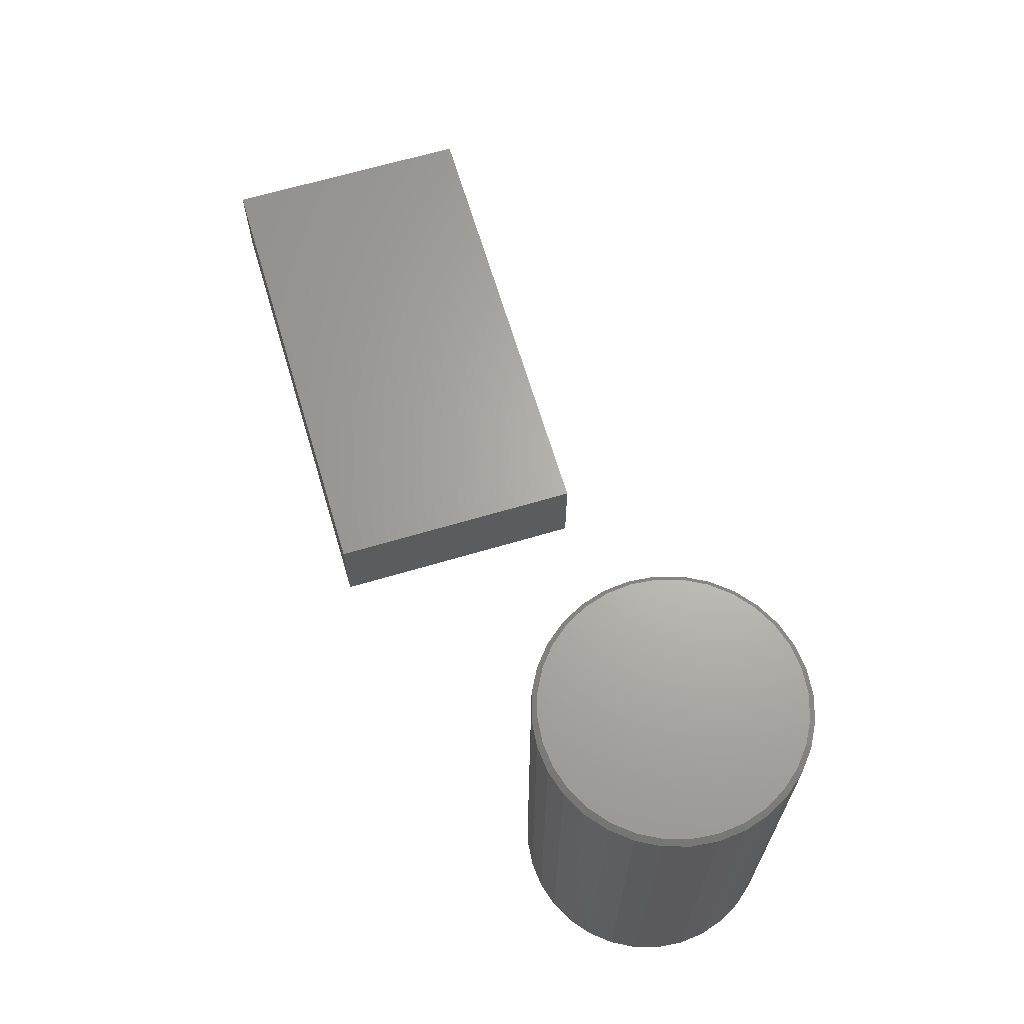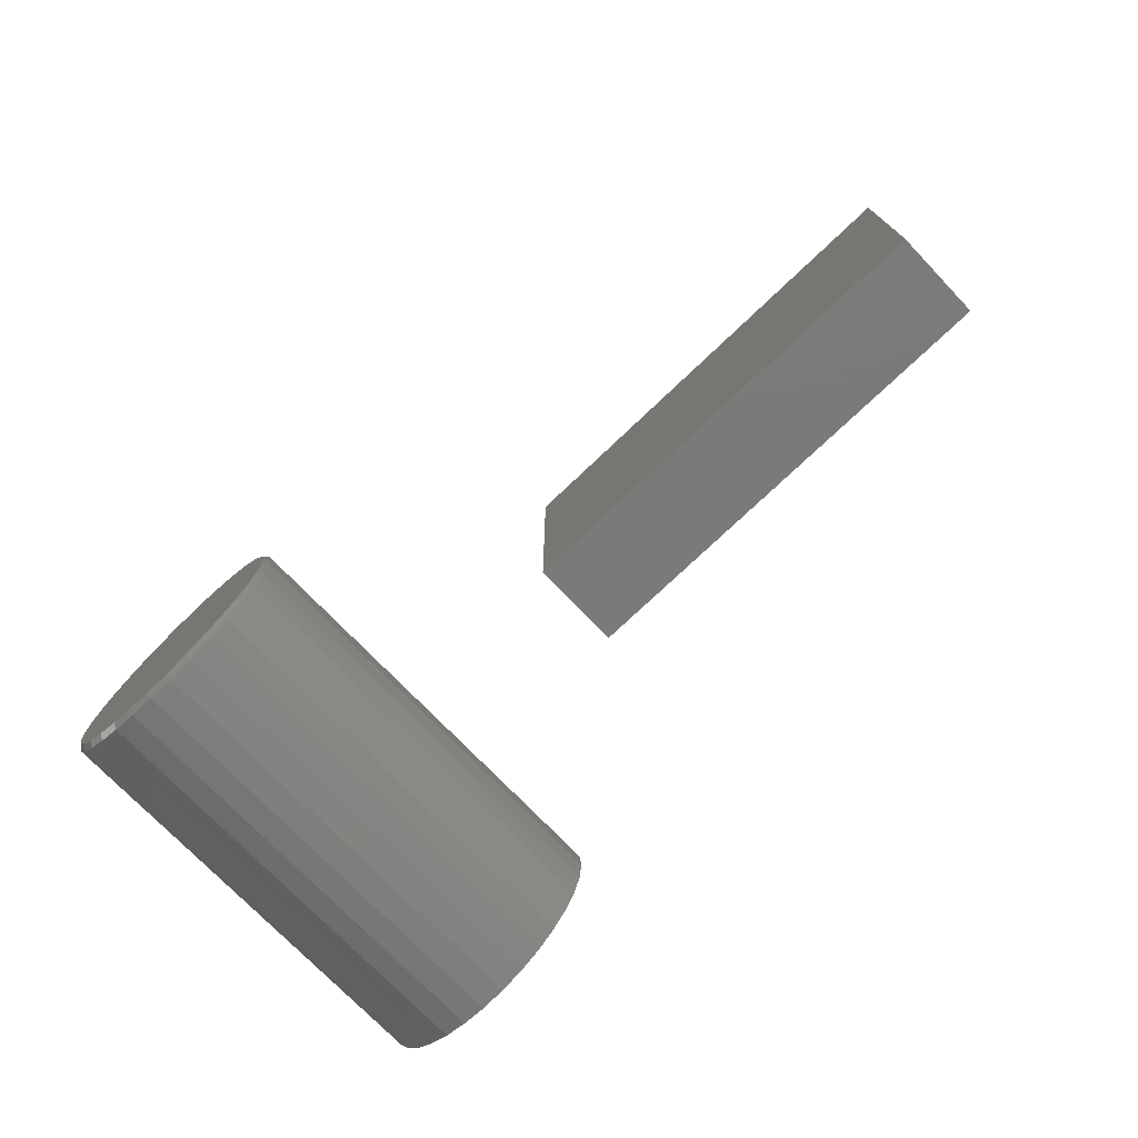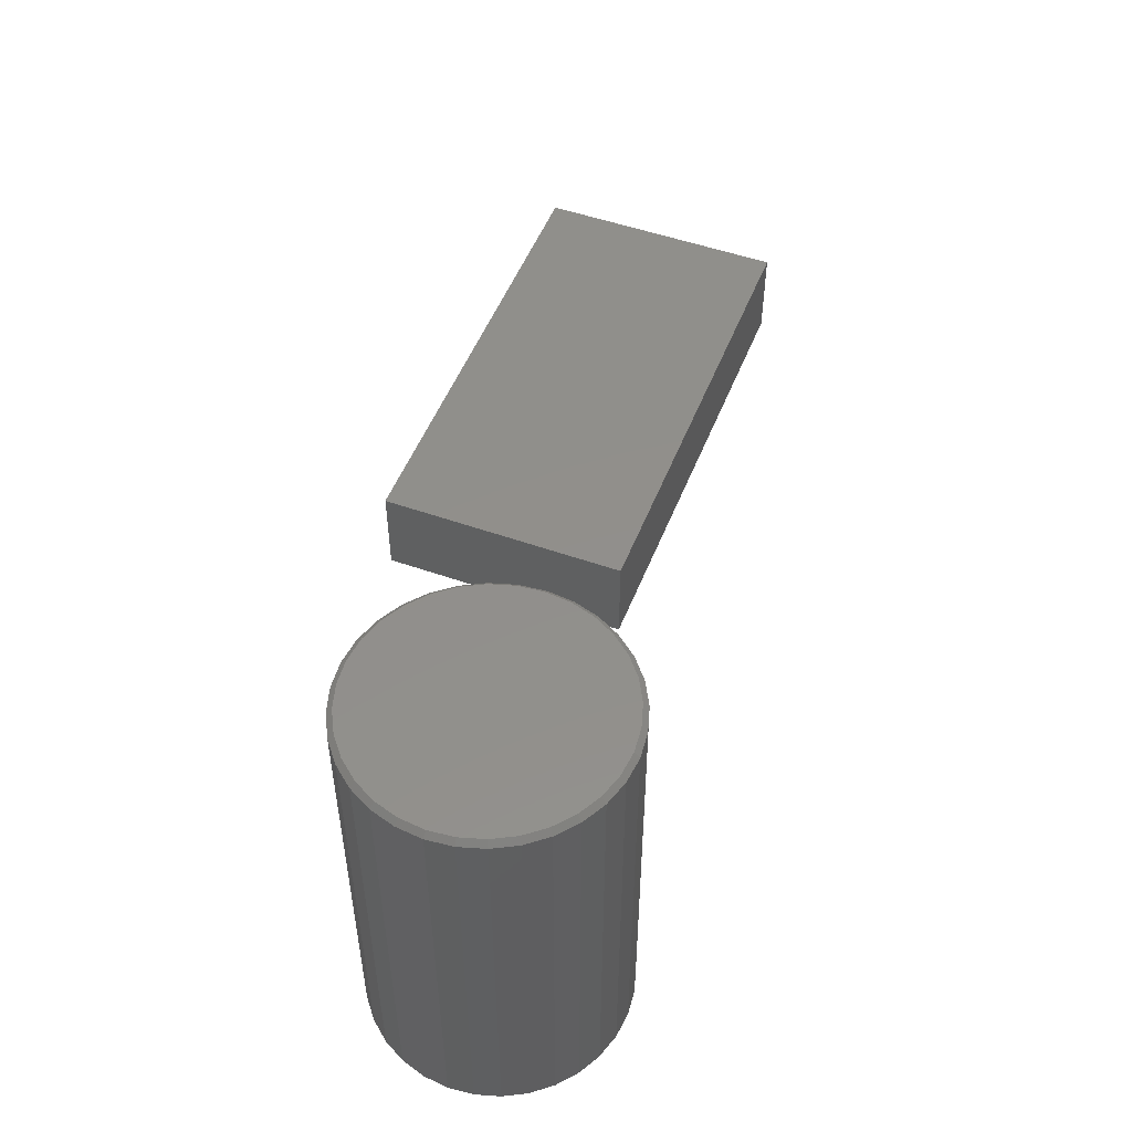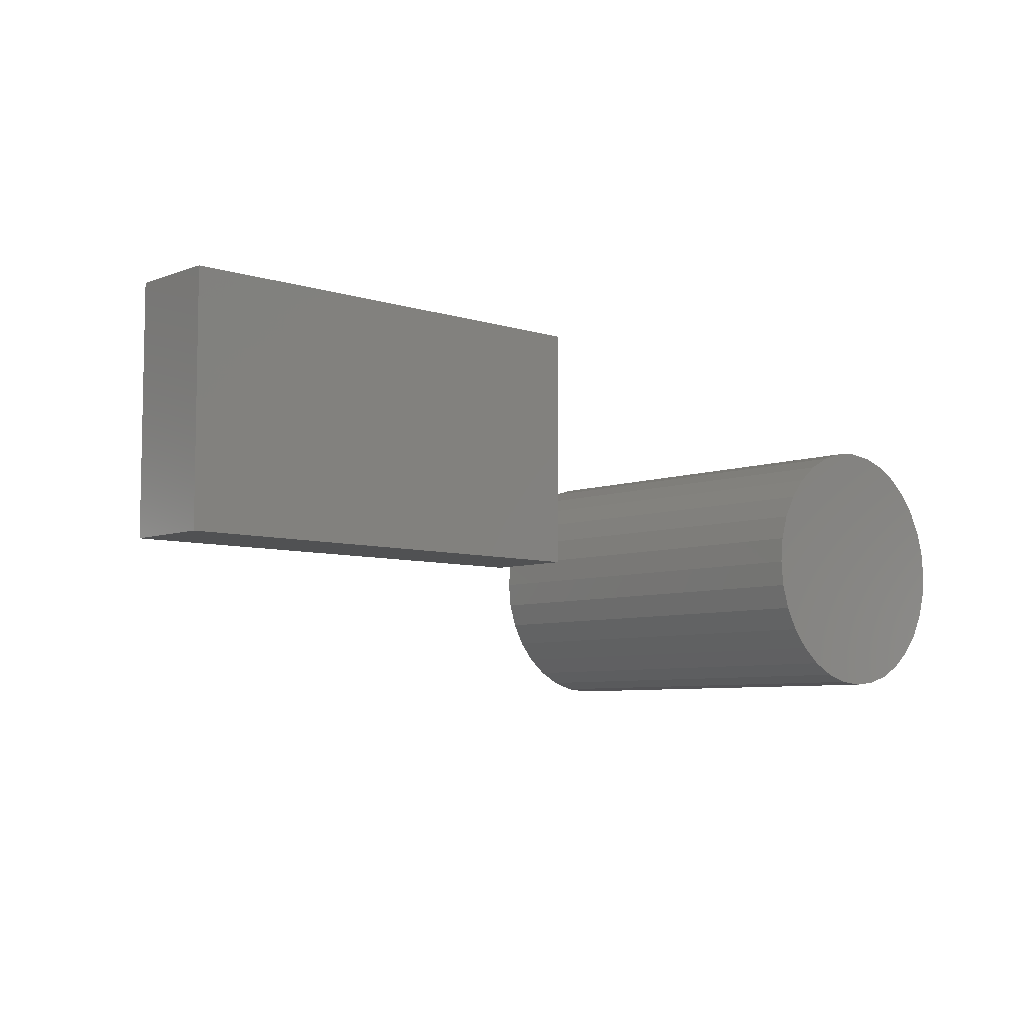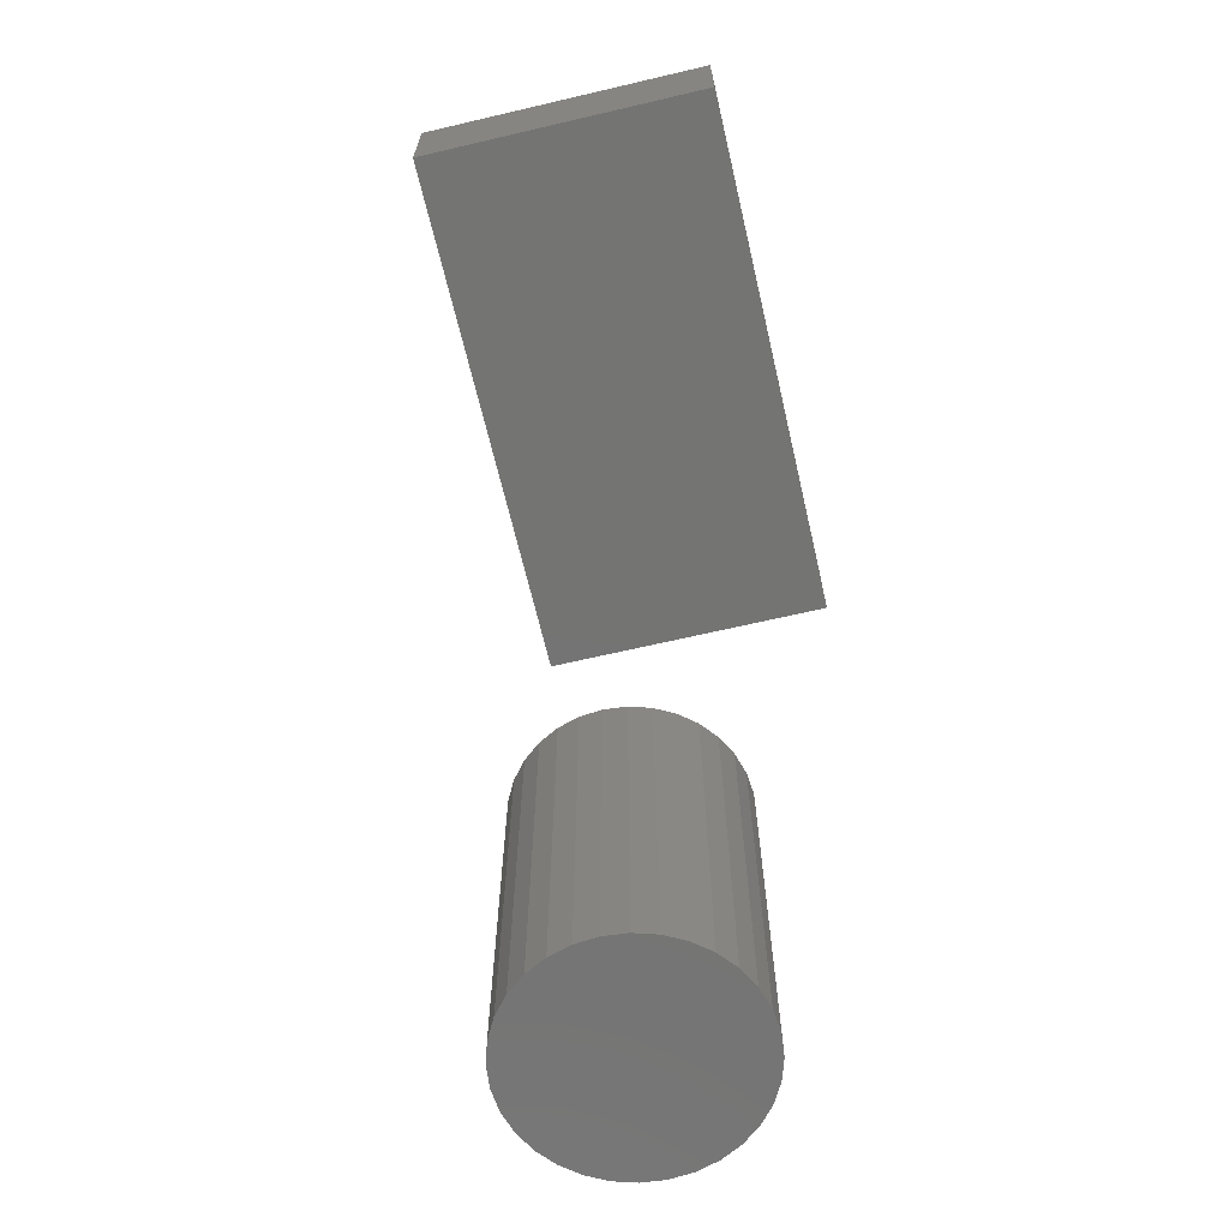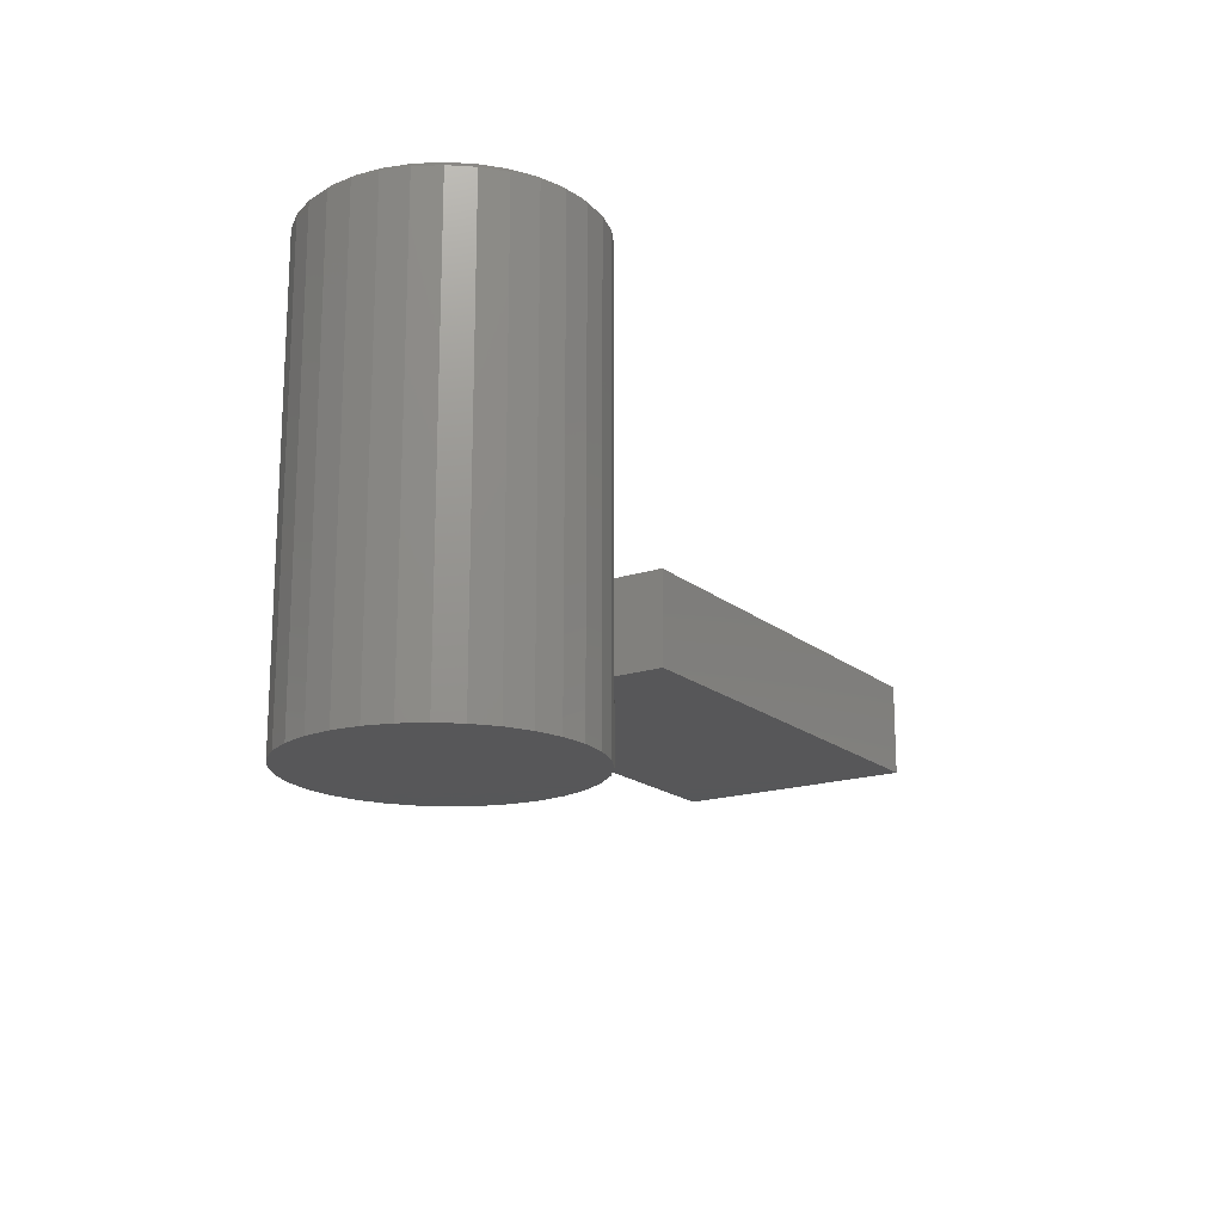
<metadata>
{"format":"stl","ext":"stl","renderer":"f3d","projection":"perspective","resolution":1024,"background":"white","views":[{"elev":65.7,"azim":73.4,"up":"+Y"},{"elev":-73.7,"azim":-136.3,"up":"+Z"},{"elev":51.0,"azim":111.1,"up":"+Y"},{"elev":-6.8,"azim":-42.7,"up":"+Z"},{"elev":-66.1,"azim":-76.8,"up":"+Y"},{"elev":-17.8,"azim":123.0,"up":"+Y"}]}
</metadata>
<code>
# stl→obj: 104 verts, 200 faces
v -0.5859 -0.4141 0.3594
v 0.08594 -0.4141 0.3594
v -0.5859 -0.2797 0.3594
v 0.08594 -0.2797 0.3594
v -0.5859 -0.4141 0
v -0.5859 -0.2797 0
v 0.08594 -0.4141 0
v 0.08594 -0.2797 0
v 0.5447 1.679e-16 0.1843
v 0.5802 1.716e-16 0.1808
v 0.5093 1.637e-16 0.1808
v 0.4752 1.594e-16 0.1705
v 0.6143 1.748e-16 0.1705
v 0.5802 1.518e-16 -0.1755
v 0.5093 1.439e-16 -0.1755
v 0.6143 1.562e-16 -0.1652
v 0.5447 1.477e-16 -0.179
v 0.4752 1.407e-16 -0.1652
v 0.4438 1.382e-16 -0.1484
v 0.6457 1.606e-16 -0.1484
v 0.4163 1.364e-16 -0.1258
v 0.6732 1.649e-16 -0.1258
v 0.3937 1.354e-16 -0.09829
v 0.6958 1.689e-16 -0.09829
v 0.3769 1.353e-16 -0.06689
v 0.7126 1.725e-16 -0.06689
v 0.3666 1.36e-16 -0.03281
v 0.7229 1.756e-16 -0.03281
v 0.3631 1.376e-16 0.002632
v 0.7264 1.779e-16 0.002632
v 0.3666 1.4e-16 0.03807
v 0.7229 1.795e-16 0.03807
v 0.3769 1.43e-16 0.07215
v 0.7126 1.803e-16 0.07215
v 0.3937 1.466e-16 0.1036
v 0.6958 1.801e-16 0.1036
v 0.4163 1.506e-16 0.1311
v 0.6732 1.792e-16 0.1311
v 0.4438 1.549e-16 0.1537
v 0.6457 1.774e-16 0.1537
v 0.7342 -0.007812 0.002632
v 0.7342 -0.6406 0.002632
v 0.7306 -0.007812 -0.03433
v 0.7306 -0.6406 -0.03433
v 0.7198 -0.007812 -0.06988
v 0.7198 -0.6406 -0.06988
v 0.7023 -0.007812 -0.1026
v 0.7023 -0.6406 -0.1026
v 0.6787 -0.007812 -0.1313
v 0.6787 -0.6406 -0.1313
v 0.65 -0.007812 -0.1549
v 0.65 -0.6406 -0.1549
v 0.6172 -0.007812 -0.1724
v 0.6172 -0.6406 -0.1724
v 0.5817 -0.007812 -0.1832
v 0.5817 -0.6406 -0.1832
v 0.5447 -0.007812 -0.1868
v 0.5447 -0.6406 -0.1868
v 0.5078 -0.007812 -0.1832
v 0.5078 -0.6406 -0.1832
v 0.4722 -0.007812 -0.1724
v 0.4722 -0.6406 -0.1724
v 0.4395 -0.007812 -0.1549
v 0.4395 -0.6406 -0.1549
v 0.4108 -0.007812 -0.1313
v 0.4108 -0.6406 -0.1313
v 0.3872 -0.007812 -0.1026
v 0.3872 -0.6406 -0.1026
v 0.3697 -0.007812 -0.06988
v 0.3697 -0.6406 -0.06988
v 0.3589 -0.007812 -0.03433
v 0.3589 -0.6406 -0.03433
v 0.3553 -0.007812 0.002632
v 0.3553 -0.6406 0.002632
v 0.3589 -0.007812 0.0396
v 0.3589 -0.6406 0.0396
v 0.3697 -0.007812 0.07514
v 0.3697 -0.6406 0.07514
v 0.3872 -0.007812 0.1079
v 0.3872 -0.6406 0.1079
v 0.4108 -0.007812 0.1366
v 0.4108 -0.6406 0.1366
v 0.4395 -0.007812 0.1602
v 0.4395 -0.6406 0.1602
v 0.4722 -0.007812 0.1777
v 0.4722 -0.6406 0.1777
v 0.5078 -0.007812 0.1885
v 0.5078 -0.6406 0.1885
v 0.5447 -0.007812 0.1921
v 0.5447 -0.6406 0.1921
v 0.5817 -0.007812 0.1885
v 0.5817 -0.6406 0.1885
v 0.6172 -0.007812 0.1777
v 0.6172 -0.6406 0.1777
v 0.65 -0.007812 0.1602
v 0.65 -0.6406 0.1602
v 0.6787 -0.007812 0.1366
v 0.6787 -0.6406 0.1366
v 0.7023 -0.007812 0.1079
v 0.7023 -0.6406 0.1079
v 0.7198 -0.007812 0.07514
v 0.7198 -0.6406 0.07514
v 0.7306 -0.007812 0.0396
v 0.7306 -0.6406 0.0396
f 1 2 3
f 3 2 4
f 5 6 7
f 7 6 8
f 6 5 3
f 3 5 1
f 4 8 3
f 3 8 6
f 7 8 2
f 2 8 4
f 1 5 2
f 2 5 7
f 9 10 11
f 12 11 10
f 13 12 10
f 14 15 16
f 17 15 14
f 15 18 16
f 16 18 19
f 16 19 20
f 20 19 21
f 20 21 22
f 22 21 23
f 22 23 24
f 24 23 25
f 24 25 26
f 26 25 27
f 26 27 28
f 28 27 29
f 28 29 30
f 30 29 31
f 30 31 32
f 32 31 33
f 32 33 34
f 34 33 35
f 34 35 36
f 36 35 37
f 36 37 38
f 38 37 39
f 38 39 40
f 40 39 12
f 40 12 13
f 41 42 43
f 43 42 44
f 43 44 45
f 45 44 46
f 45 46 47
f 47 46 48
f 47 48 49
f 49 48 50
f 49 50 51
f 51 50 52
f 51 52 53
f 53 52 54
f 53 54 55
f 55 54 56
f 55 56 57
f 57 56 58
f 57 58 59
f 59 58 60
f 59 60 61
f 61 60 62
f 61 62 63
f 63 62 64
f 63 64 65
f 65 64 66
f 65 66 67
f 67 66 68
f 67 68 69
f 69 68 70
f 69 70 71
f 71 70 72
f 71 72 73
f 73 72 74
f 73 74 75
f 75 74 76
f 75 76 77
f 77 76 78
f 77 78 79
f 79 78 80
f 79 80 81
f 81 80 82
f 81 82 83
f 83 82 84
f 83 84 85
f 85 84 86
f 85 86 87
f 87 86 88
f 87 88 89
f 89 88 90
f 89 90 91
f 91 90 92
f 91 92 93
f 93 92 94
f 93 94 95
f 95 94 96
f 95 96 97
f 97 96 98
f 97 98 99
f 99 98 100
f 99 100 101
f 101 100 102
f 101 102 103
f 103 102 104
f 103 104 41
f 41 104 42
f 89 10 9
f 9 87 89
f 40 95 38
f 38 95 97
f 38 97 36
f 36 97 99
f 36 99 34
f 34 99 101
f 34 101 32
f 32 101 103
f 32 103 30
f 30 103 41
f 83 39 81
f 81 39 37
f 81 37 79
f 79 37 35
f 79 35 77
f 77 35 33
f 77 33 75
f 75 33 31
f 75 31 73
f 73 31 29
f 95 40 93
f 93 40 13
f 93 13 91
f 91 13 10
f 91 10 89
f 39 83 12
f 12 83 85
f 12 85 11
f 11 85 87
f 11 87 9
f 57 15 17
f 17 55 57
f 19 63 21
f 21 63 65
f 21 65 23
f 23 65 67
f 23 67 25
f 25 67 69
f 25 69 27
f 27 69 71
f 27 71 29
f 29 71 73
f 51 20 49
f 49 20 22
f 49 22 47
f 47 22 24
f 47 24 45
f 45 24 26
f 45 26 43
f 43 26 28
f 43 28 41
f 41 28 30
f 63 19 61
f 61 19 18
f 61 18 59
f 59 18 15
f 59 15 57
f 20 51 16
f 16 51 53
f 16 53 14
f 14 53 55
f 14 55 17
f 88 92 90
f 92 88 86
f 92 86 94
f 54 60 56
f 56 60 58
f 94 86 96
f 96 86 84
f 96 84 98
f 98 84 82
f 98 82 100
f 100 82 80
f 100 80 102
f 102 80 78
f 102 78 104
f 104 78 76
f 104 76 42
f 42 76 74
f 42 74 44
f 44 74 72
f 44 72 46
f 46 72 70
f 46 70 48
f 48 70 68
f 48 68 50
f 50 68 66
f 50 66 52
f 52 66 64
f 52 64 54
f 54 64 62
f 54 62 60

</code>
